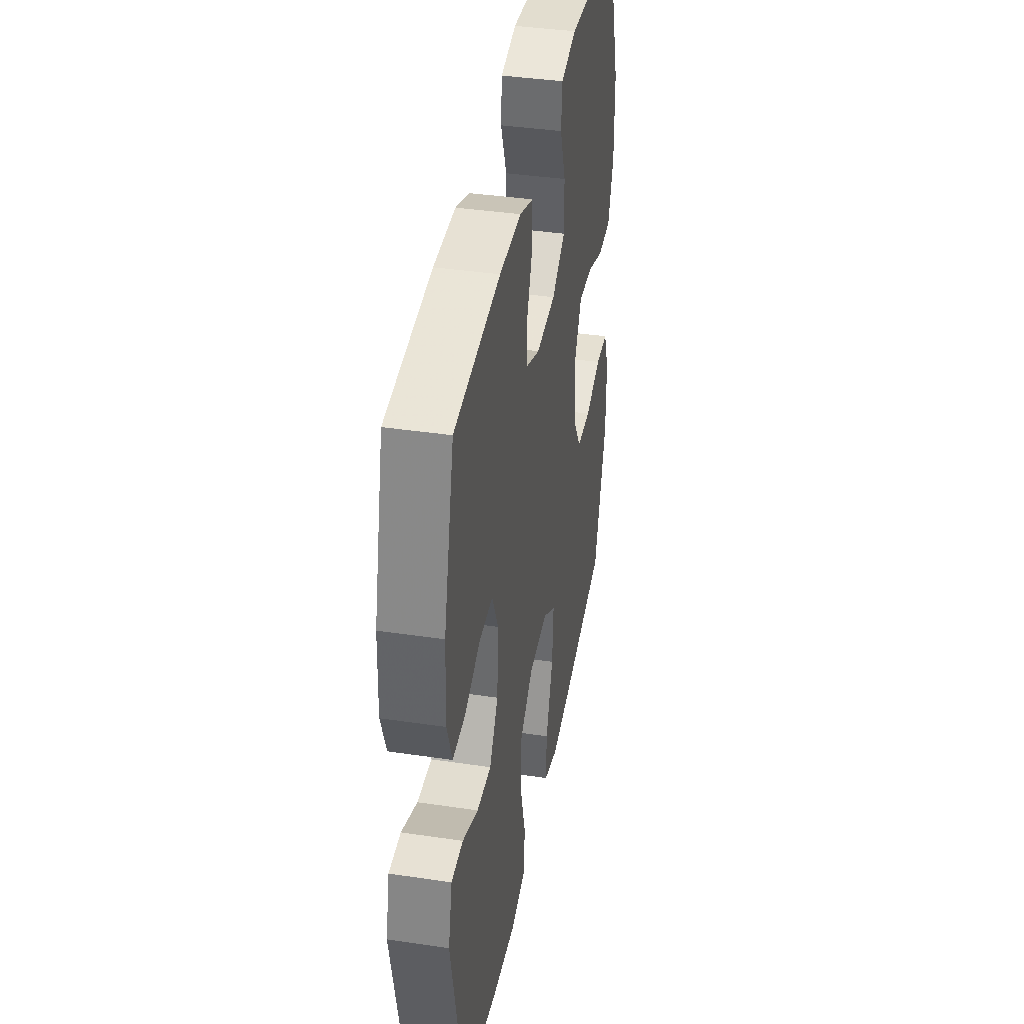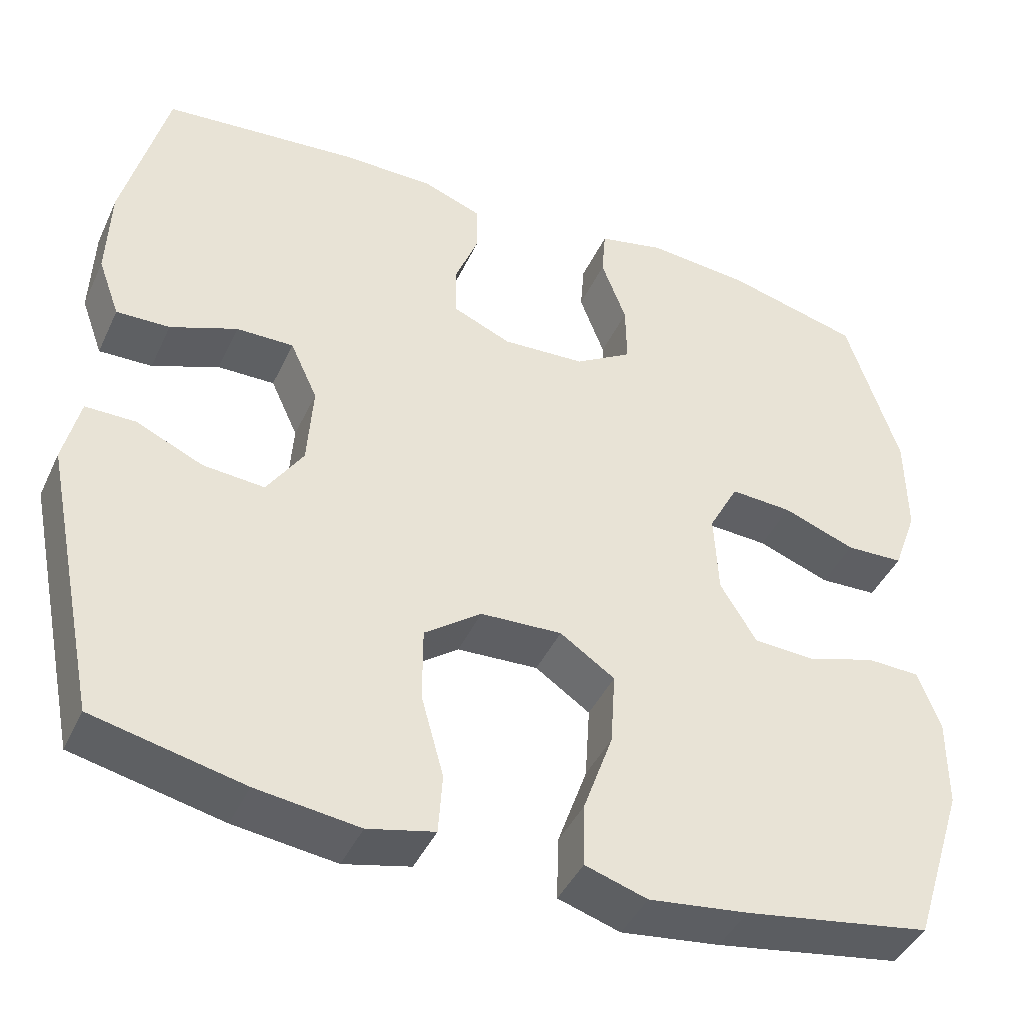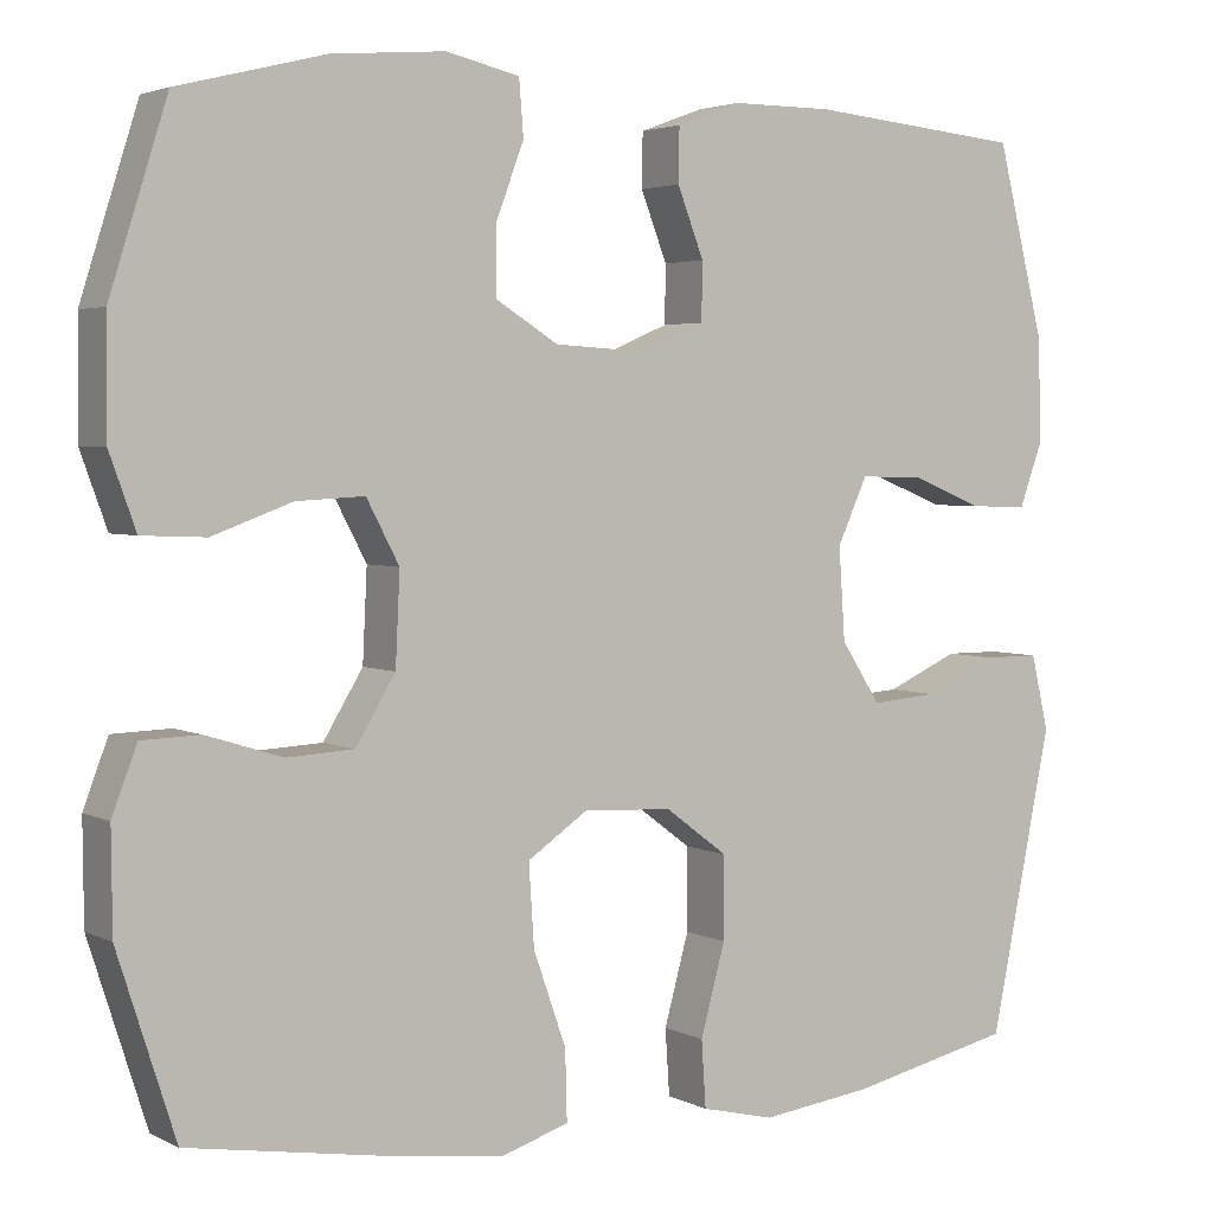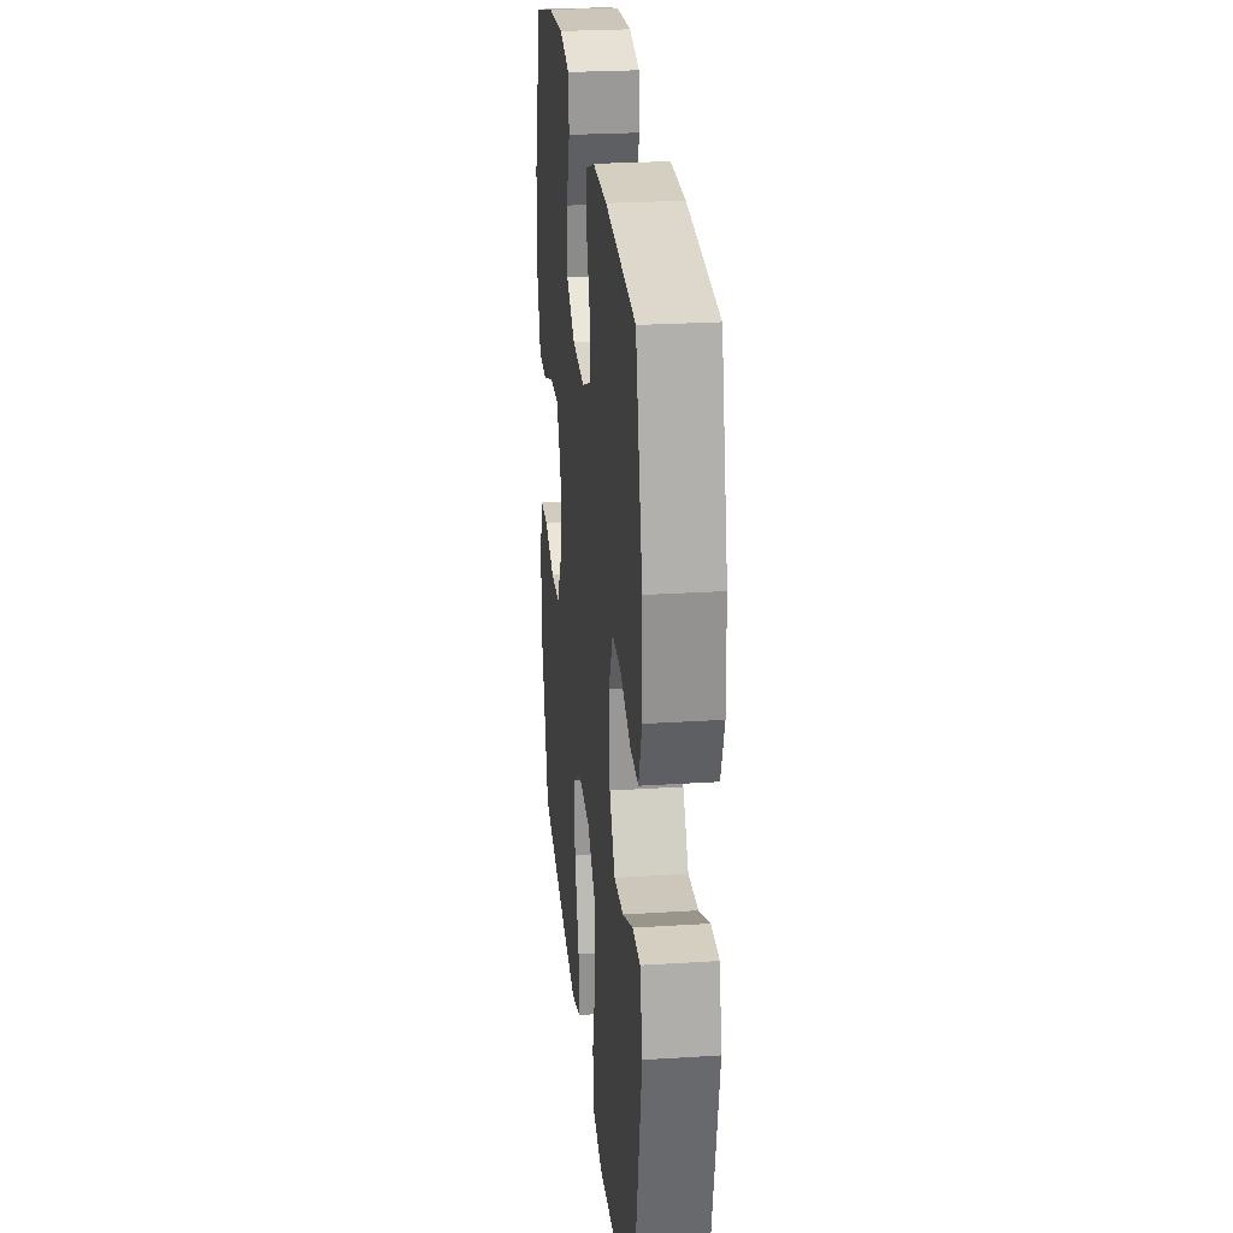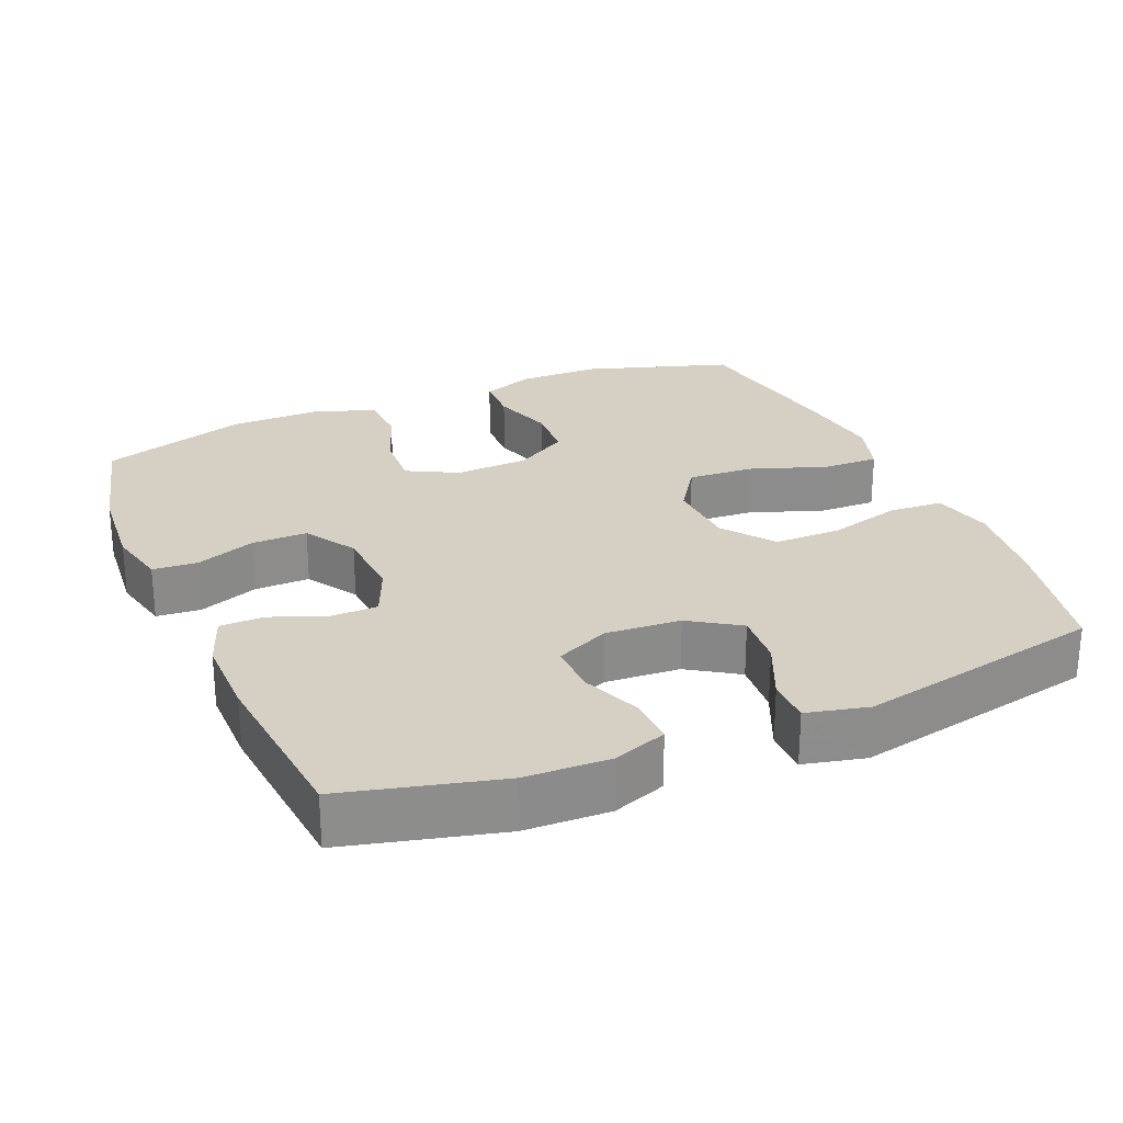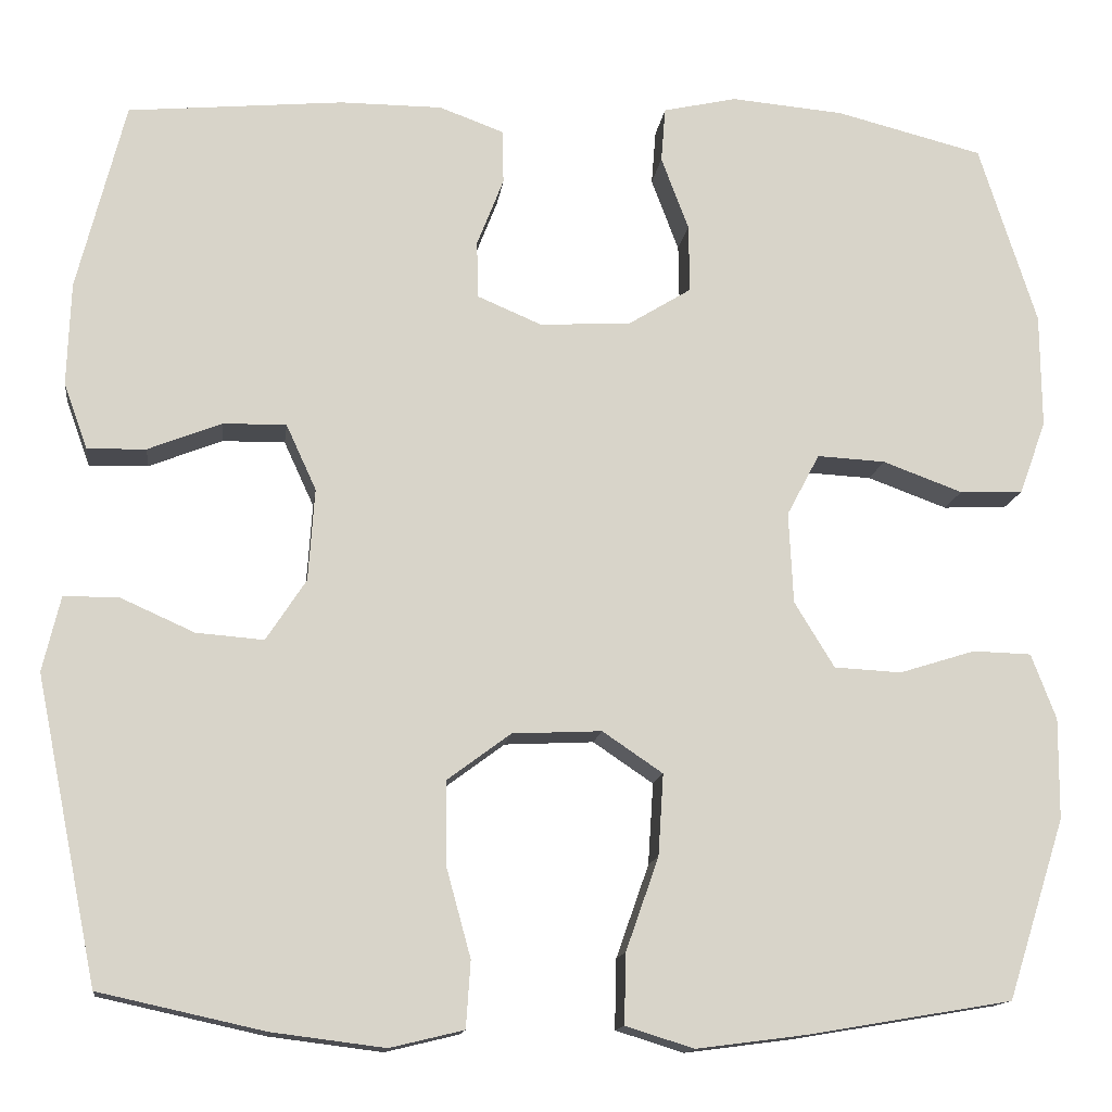
<metadata>
{"format":"obj","ext":"obj","renderer":"f3d","projection":"perspective","resolution":1024,"background":"white","views":[{"elev":39.4,"azim":100.5,"up":"+Z"},{"elev":-43.1,"azim":156.3,"up":"+Z"},{"elev":3.4,"azim":-32.1,"up":"+Z"},{"elev":25.9,"azim":84.2,"up":"+Z"},{"elev":26.0,"azim":66.9,"up":"+Y"},{"elev":-14.0,"azim":172.7,"up":"+Z"}]}
</metadata>
<code>
v 0.5 0.07 -0.5
v 0.314 0.07 -0.541
v 0.187 0.07 -0.557
v 0.104 0.07 -0.537
v 0.099 0.07 -0.462
v 0.127 0.07 -0.36
v 0.127 0.07 -0.267
v 0.056 0.07 -0.214
v -0.045 0.07 -0.209
v -0.113 0.07 -0.255
v -0.107 0.07 -0.347
v -0.07 0.07 -0.452
v -0.068 0.07 -0.531
v -0.145 0.07 -0.555
v -0.268 0.07 -0.539
v -0.5 0.07 -0.5
v -0.565 0.07 -0.297
v -0.566 0.07 -0.183
v -0.538 0.07 -0.109
v -0.472 0.07 -0.107
v -0.386 0.07 -0.134
v -0.31 0.07 -0.13
v -0.265 0.07 -0.056
v -0.26 0.07 0.047
v -0.297 0.07 0.117
v -0.374 0.07 0.113
v -0.464 0.07 0.08
v -0.536 0.07 0.083
v -0.566 0.07 0.166
v -0.565 0.07 0.295
v -0.5 0.07 0.5
v -0.334 0.07 0.542
v -0.206 0.07 0.553
v -0.123 0.07 0.534
v -0.118 0.07 0.472
v -0.149 0.07 0.389
v -0.15 0.07 0.312
v -0.079 0.07 0.268
v 0.024 0.07 0.262
v 0.097 0.07 0.293
v 0.098 0.07 0.358
v 0.068 0.07 0.435
v 0.069 0.07 0.496
v 0.142 0.07 0.523
v 0.257 0.07 0.523
v 0.5 0.07 0.5
v 0.554 0.07 0.286
v 0.558 0.07 0.169
v 0.531 0.07 0.095
v 0.465 0.07 0.097
v 0.382 0.07 0.13
v 0.311 0.07 0.131
v 0.277 0.07 0.057
v 0.284 0.07 -0.047
v 0.329 0.07 -0.116
v 0.405 0.07 -0.11
v 0.488 0.07 -0.073
v 0.55 0.07 -0.073
v 0.57 0.07 -0.158
v 0.5 0 -0.5
v 0.314 0 -0.541
v 0.187 0 -0.557
v 0.104 0 -0.537
v 0.099 0 -0.462
v 0.127 0 -0.36
v 0.127 0 -0.267
v 0.056 0 -0.214
v -0.045 0 -0.209
v -0.113 0 -0.255
v -0.107 0 -0.347
v -0.07 0 -0.452
v -0.068 0 -0.531
v -0.145 0 -0.555
v -0.268 0 -0.539
v -0.5 0 -0.5
v -0.565 0 -0.297
v -0.566 0 -0.183
v -0.538 0 -0.109
v -0.472 0 -0.107
v -0.386 0 -0.134
v -0.31 0 -0.13
v -0.265 0 -0.056
v -0.26 0 0.047
v -0.297 0 0.117
v -0.374 0 0.113
v -0.464 0 0.08
v -0.536 0 0.083
v -0.566 0 0.166
v -0.565 0 0.295
v -0.5 0 0.5
v -0.334 0 0.542
v -0.206 0 0.553
v -0.123 0 0.534
v -0.118 0 0.472
v -0.149 0 0.389
v -0.15 0 0.312
v -0.079 0 0.268
v 0.024 0 0.262
v 0.097 0 0.293
v 0.098 0 0.358
v 0.068 0 0.435
v 0.069 0 0.496
v 0.142 0 0.523
v 0.257 0 0.523
v 0.5 0 0.5
v 0.554 0 0.286
v 0.558 0 0.169
v 0.531 0 0.095
v 0.465 0 0.097
v 0.382 0 0.13
v 0.311 0 0.131
v 0.277 0 0.057
v 0.284 0 -0.047
v 0.329 0 -0.116
v 0.405 0 -0.11
v 0.488 0 -0.073
v 0.55 0 -0.073
v 0.57 0 -0.158
f 4 5 6
f 3 4 6
f 2 3 6
f 1 2 6
f 59 1 6
f 58 59 6
f 57 58 6
f 56 57 6
f 55 56 6 7
f 54 55 7 8
f 53 54 8 9
f 52 53 9 10
f 49 50 51
f 48 49 51
f 47 48 51
f 46 47 51
f 45 46 51
f 44 45 51
f 43 44 51
f 42 43 51
f 41 42 51
f 40 41 51 52
f 39 40 52 10
f 34 35 36
f 33 34 36
f 32 33 36
f 31 32 36
f 30 31 36
f 29 30 36
f 28 29 36
f 27 28 36
f 26 27 36
f 25 26 36 37
f 24 25 37 38
f 19 20 21
f 18 19 21
f 17 18 21
f 16 17 21
f 15 16 21
f 14 15 21
f 13 14 21
f 12 13 21
f 11 12 21
f 10 11 21 22
f 38 39 10
f 24 38 10
f 23 24 10
f 10 22 23
f 65 64 63
f 65 63 62
f 65 62 61
f 65 61 60
f 65 60 118
f 65 118 117
f 65 117 116
f 65 116 115
f 66 65 115 114
f 67 66 114 113
f 68 67 113 112
f 69 68 112 111
f 110 109 108
f 110 108 107
f 110 107 106
f 110 106 105
f 110 105 104
f 110 104 103
f 110 103 102
f 110 102 101
f 110 101 100
f 111 110 100 99
f 69 111 99 98
f 95 94 93
f 95 93 92
f 95 92 91
f 95 91 90
f 95 90 89
f 95 89 88
f 95 88 87
f 95 87 86
f 95 86 85
f 96 95 85 84
f 97 96 84 83
f 80 79 78
f 80 78 77
f 80 77 76
f 80 76 75
f 80 75 74
f 80 74 73
f 80 73 72
f 80 72 71
f 80 71 70
f 81 80 70 69
f 69 98 97
f 69 97 83
f 69 83 82
f 82 81 69
f 1 60 61 2
f 2 61 62 3
f 3 62 63 4
f 4 63 64 5
f 5 64 65 6
f 6 65 66 7
f 7 66 67 8
f 8 67 68 9
f 9 68 69 10
f 10 69 70 11
f 11 70 71 12
f 12 71 72 13
f 13 72 73 14
f 14 73 74 15
f 15 74 75 16
f 16 75 76 17
f 17 76 77 18
f 18 77 78 19
f 19 78 79 20
f 20 79 80 21
f 21 80 81 22
f 22 81 82 23
f 23 82 83 24
f 24 83 84 25
f 25 84 85 26
f 26 85 86 27
f 27 86 87 28
f 28 87 88 29
f 29 88 89 30
f 30 89 90 31
f 31 90 91 32
f 32 91 92 33
f 33 92 93 34
f 34 93 94 35
f 35 94 95 36
f 36 95 96 37
f 37 96 97 38
f 38 97 98 39
f 39 98 99 40
f 40 99 100 41
f 41 100 101 42
f 42 101 102 43
f 43 102 103 44
f 44 103 104 45
f 45 104 105 46
f 46 105 106 47
f 47 106 107 48
f 48 107 108 49
f 49 108 109 50
f 50 109 110 51
f 51 110 111 52
f 52 111 112 53
f 53 112 113 54
f 54 113 114 55
f 55 114 115 56
f 56 115 116 57
f 57 116 117 58
f 58 117 118 59
f 59 118 60 1

</code>
